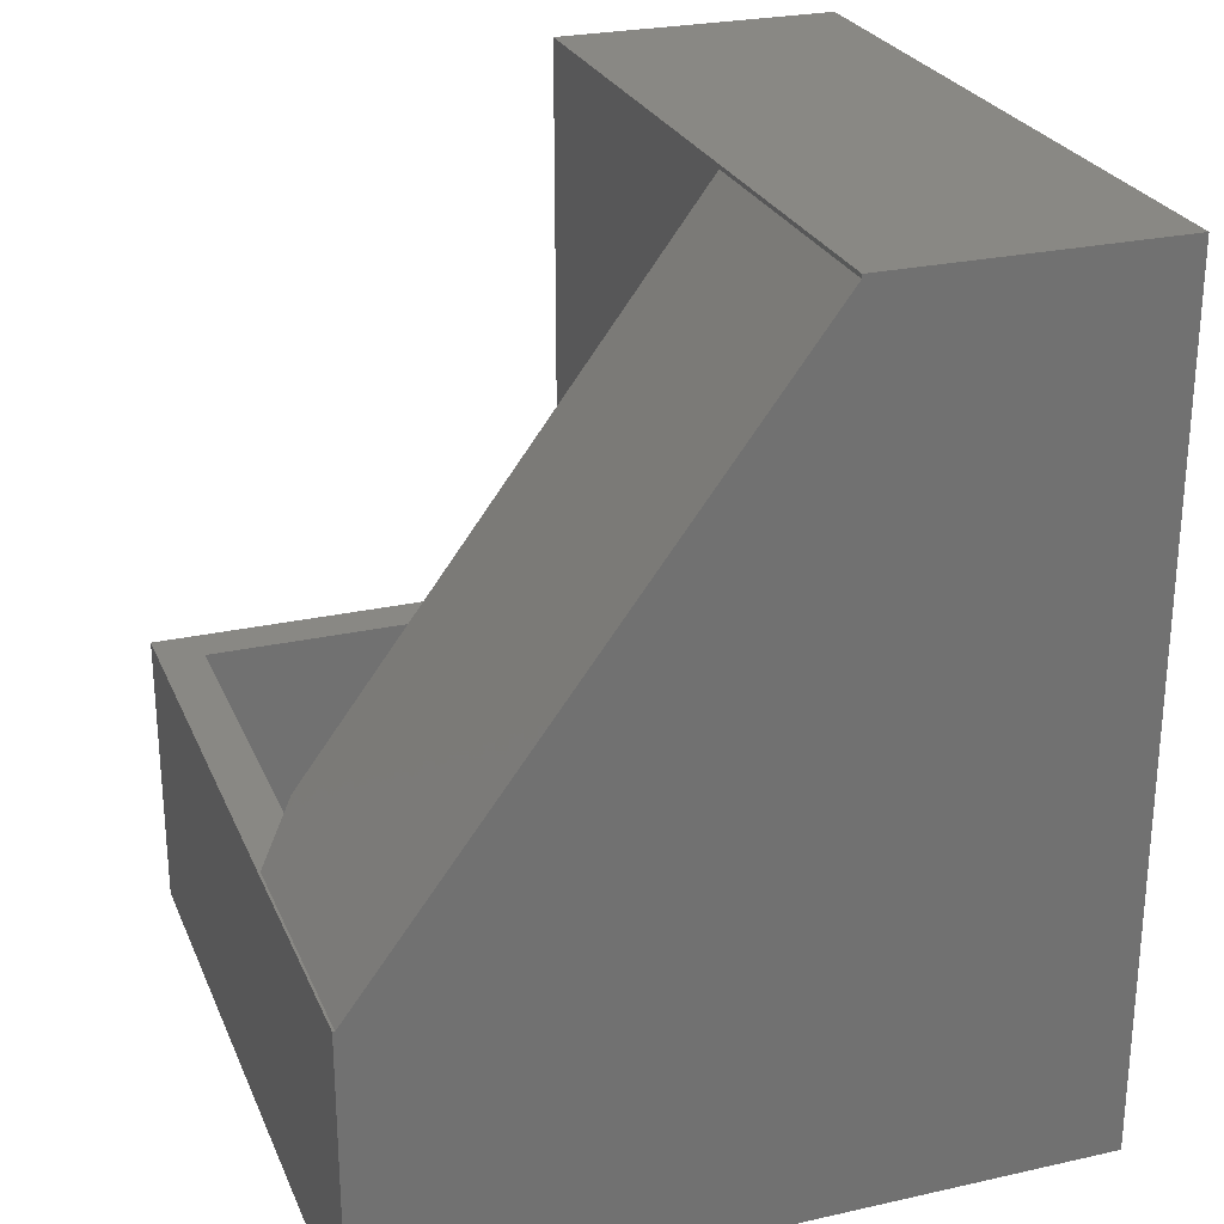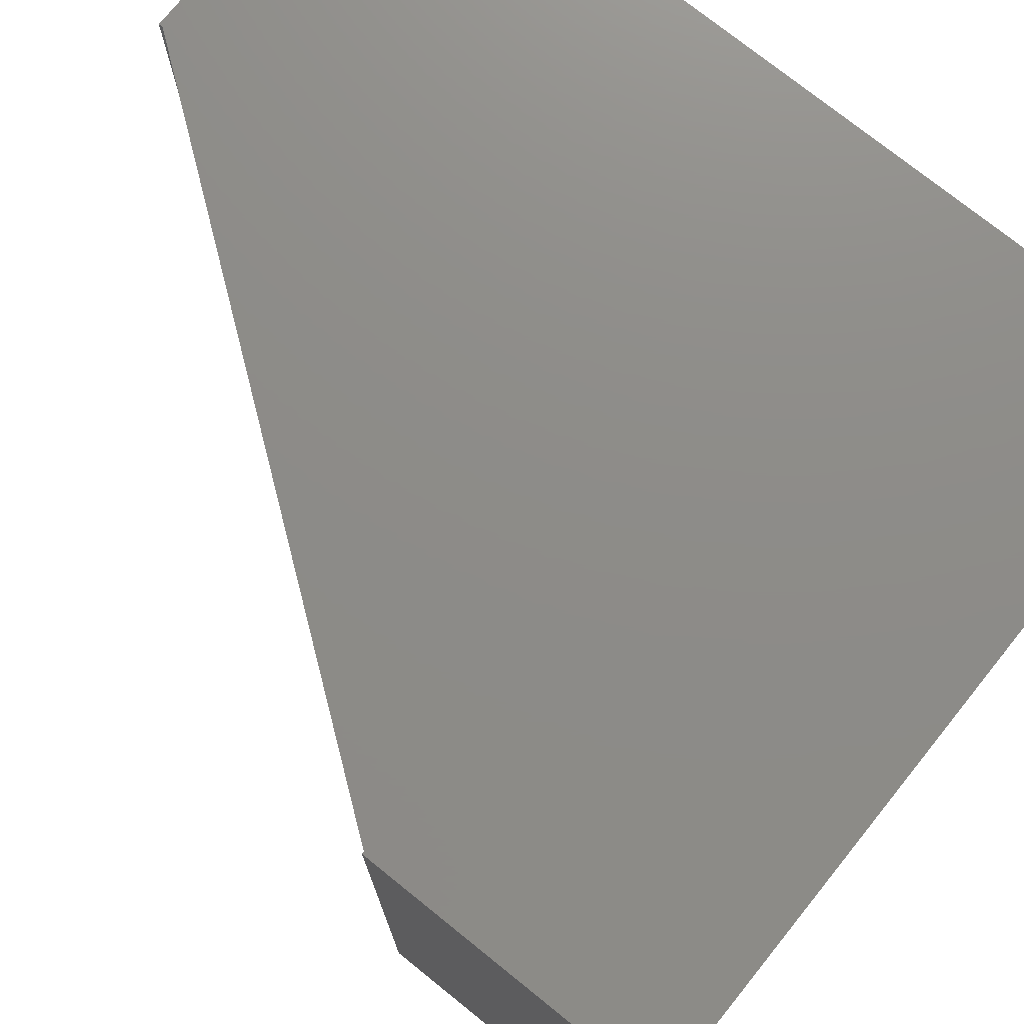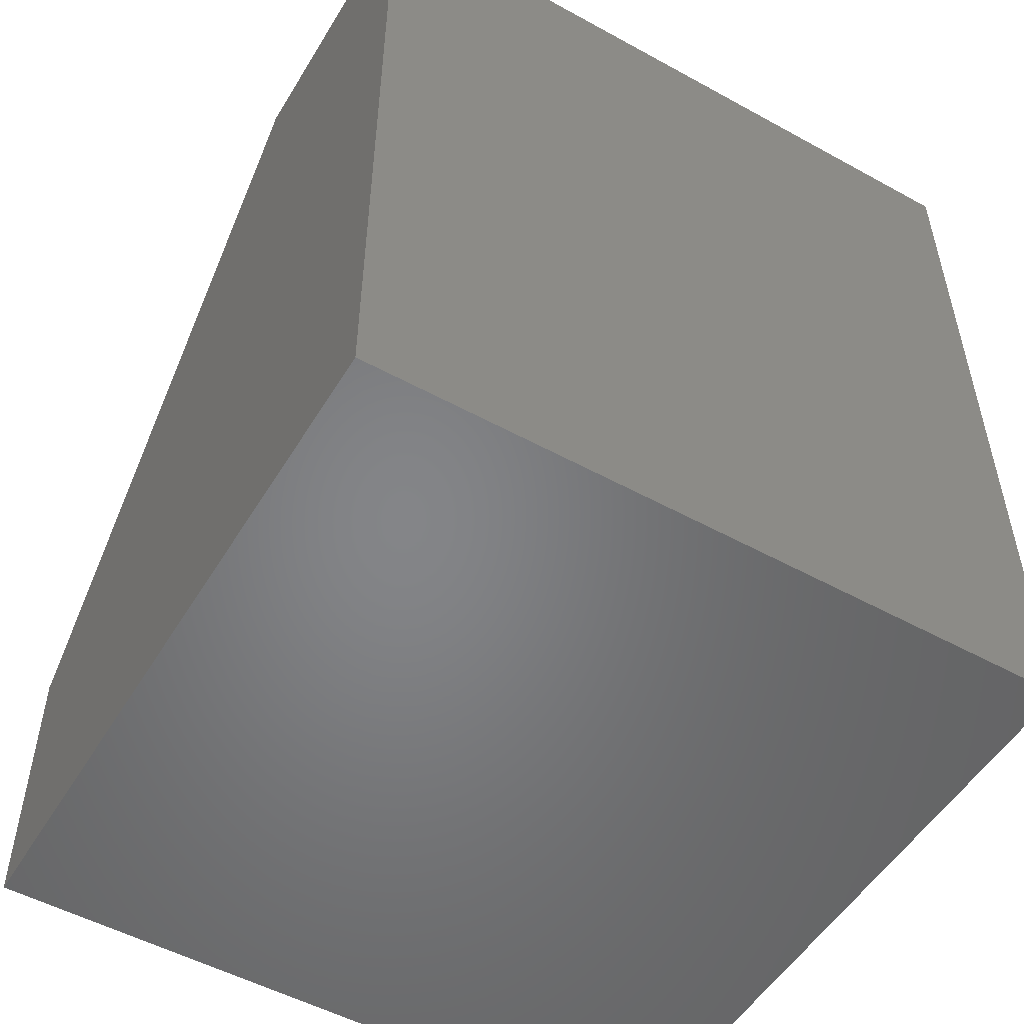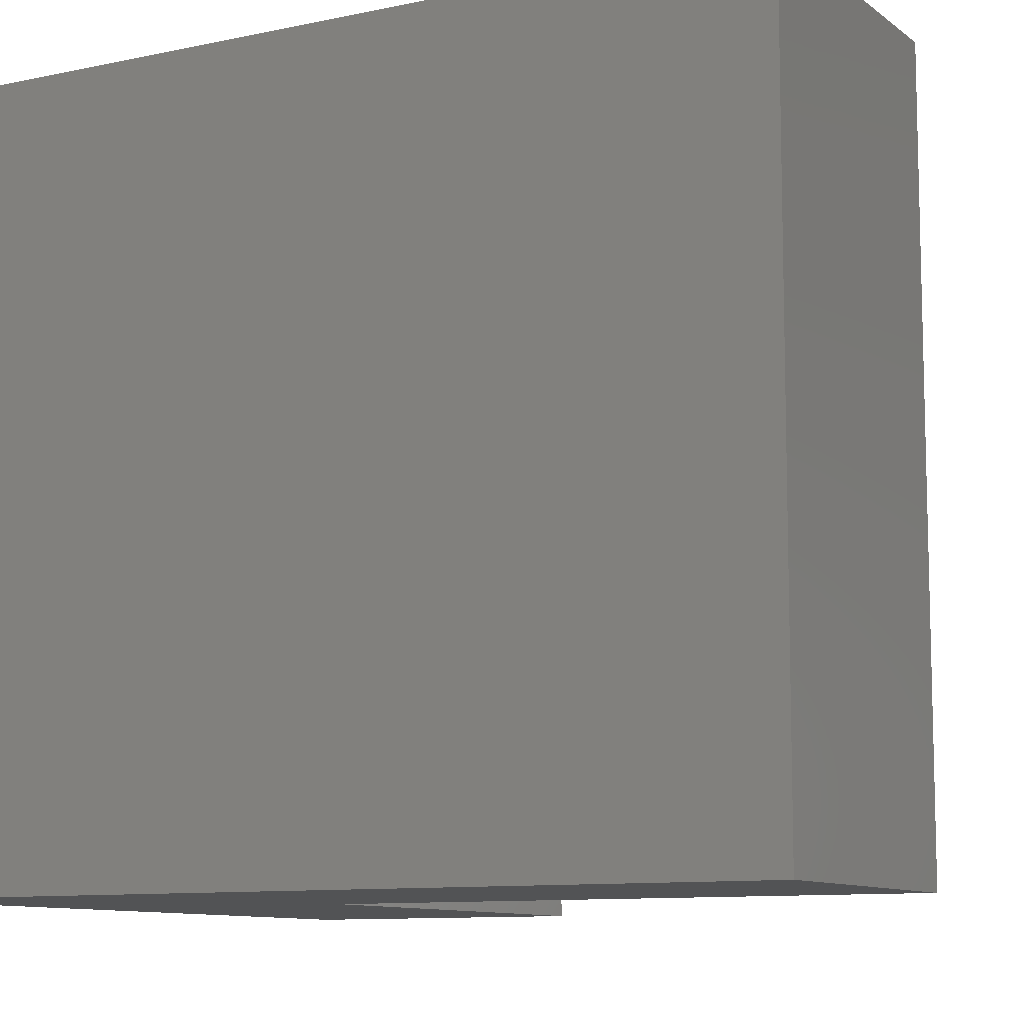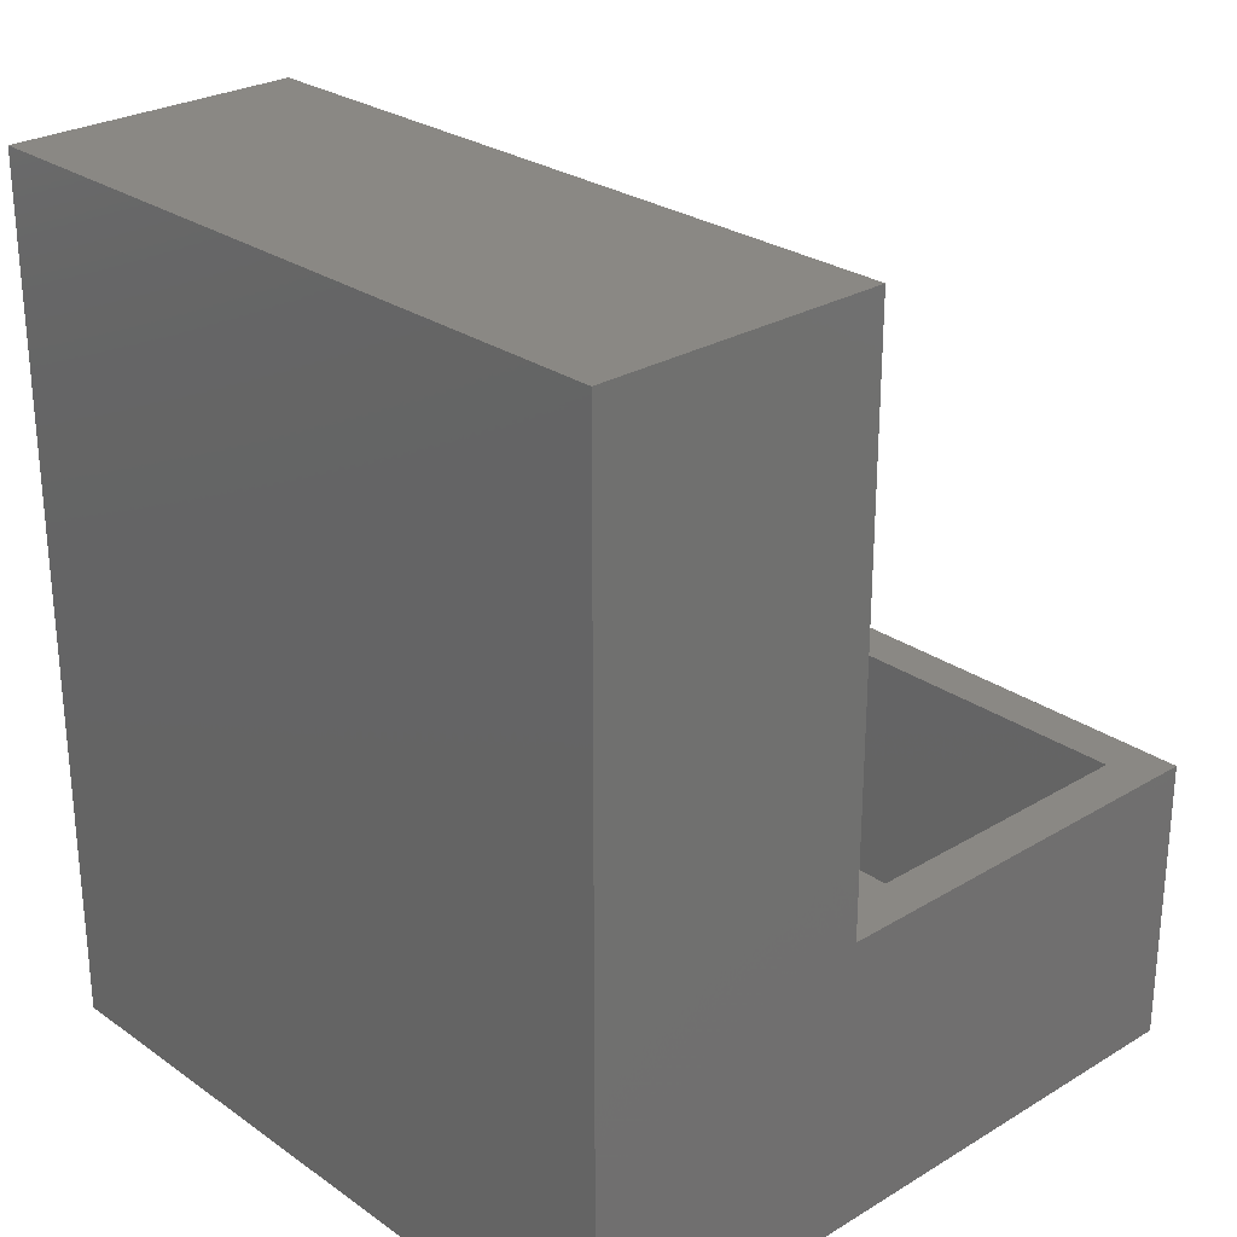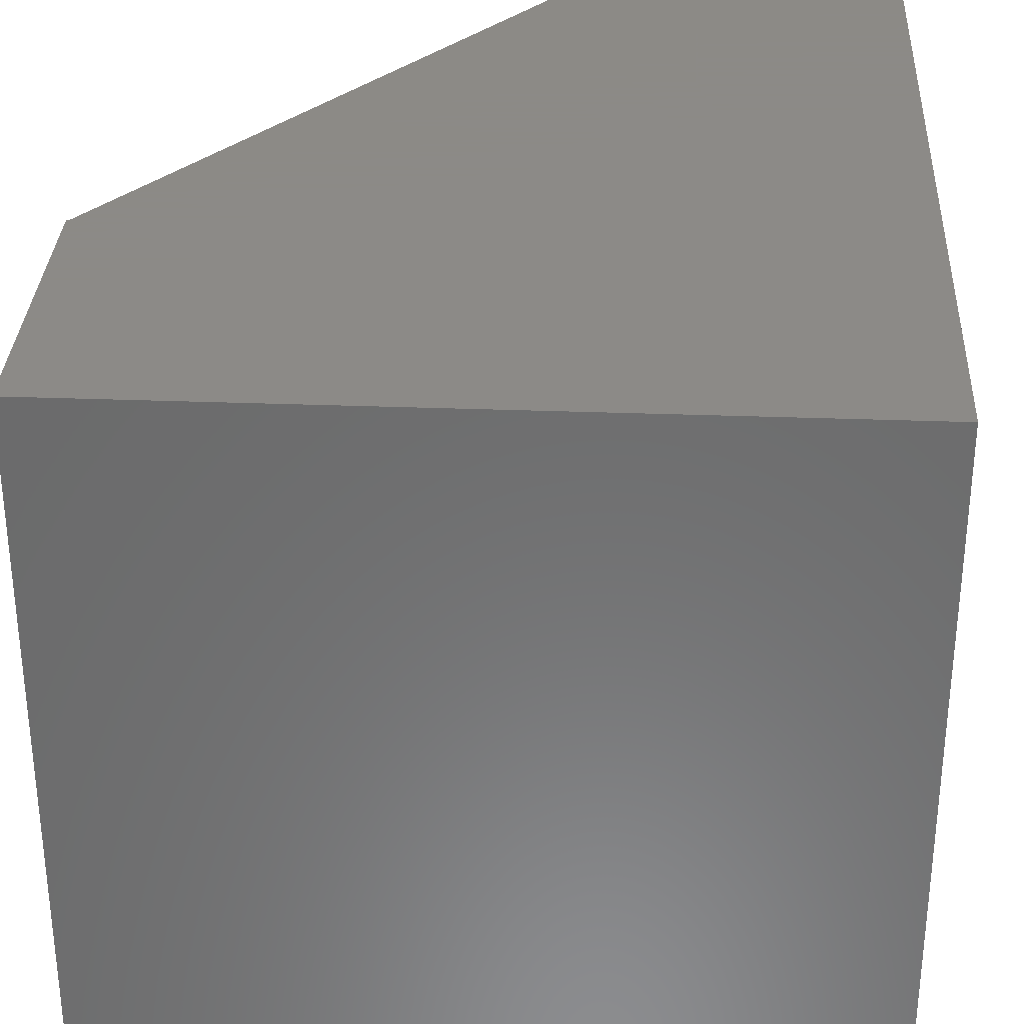
<metadata>
{"format":"stl","ext":"stl","renderer":"f3d","projection":"perspective","resolution":1024,"background":"white","views":[{"elev":26.0,"azim":160.5,"up":"+Z"},{"elev":75.0,"azim":128.8,"up":"+Y"},{"elev":-52.3,"azim":-120.6,"up":"+Z"},{"elev":-9.9,"azim":-60.9,"up":"+Y"},{"elev":26.9,"azim":-42.9,"up":"+Z"},{"elev":32.2,"azim":-177.0,"up":"+Y"}]}
</metadata>
<code>
# stl→obj: 40 verts, 76 faces
v 0.2526 -0.2205 0.2526
v 0.25 -0.2188 0.25
v 0.4658 -0.2188 0.25
v 0.25 -0.2205 0.2526
v 0.6217 -0.2205 0.2526
v 0.5887 -0.25 0.2969
v 0.5846 -0.2205 0.2526
v 0.2526 -0.25 0.2969
v 0.5846 -0.2188 0.25
v 0.2526 -0.5859 0.2526
v 0.03906 -0.5859 0.03906
v 0.2136 -0.5859 0.2526
v 0.03906 -0.5859 0.7109
v 0.2136 -0.5859 0.7109
v 0.5846 -0.5859 0.03906
v 0.5846 -0.5859 0.2526
v 0.2526 -0.25 0.7465
v 0.25 -0.03906 0.25
v 0.25 -0.03906 0.2526
v 0.2526 0 0.7465
v 0.6217 0 0.2526
v 0.4658 -0.03906 0.25
v 0.5846 -0.03906 0.25
v 0.2526 -0.25 0.2526
v 0.2136 -0.03906 0.2526
v 0.2526 0 0.75
v 0.2526 -0.625 0.75
v 0.2526 -0.625 0.2526
v 0.6237 0 0.2526
v 0.6237 -0.625 0.2526
v 0.5846 -0.03906 0.03906
v 0.2136 -0.03906 0.7109
v 0.6237 0 -3.819e-17
v 0.6237 -0.625 -3.819e-17
v 4.592e-17 0 0.75
v 0 0 0
v 4.592e-17 -0.625 0.75
v 0.03906 -0.03906 0.7109
v 0.03906 -0.03906 0.03906
v 0 -0.625 0
f 1 2 3
f 4 2 1
f 5 6 7
f 8 1 3
f 8 3 9
f 8 9 7
f 8 7 6
f 10 11 12
f 12 11 13
f 12 13 14
f 11 10 15
f 15 10 16
f 6 17 8
f 18 4 19
f 18 2 4
f 20 17 21
f 21 17 6
f 21 6 5
f 3 22 9
f 9 22 23
f 2 18 3
f 3 18 22
f 24 12 1
f 10 12 24
f 1 12 4
f 4 12 25
f 4 25 19
f 20 26 27
f 8 17 10
f 8 10 24
f 8 24 1
f 28 10 27
f 27 10 17
f 27 17 20
f 29 5 30
f 29 21 5
f 16 10 28
f 16 28 30
f 16 30 5
f 16 5 7
f 15 16 7
f 7 9 15
f 15 9 23
f 15 23 31
f 25 12 32
f 32 12 14
f 33 29 34
f 34 29 30
f 20 35 26
f 36 35 20
f 36 20 21
f 36 21 29
f 36 29 33
f 26 35 27
f 27 35 37
f 25 32 38
f 25 38 39
f 25 39 18
f 25 18 19
f 31 23 39
f 39 23 22
f 39 22 18
f 39 11 31
f 31 11 15
f 32 14 38
f 38 14 13
f 13 11 38
f 38 11 39
f 27 37 28
f 28 37 40
f 28 40 30
f 30 40 34
f 37 35 40
f 40 35 36
f 36 33 40
f 40 33 34

</code>
